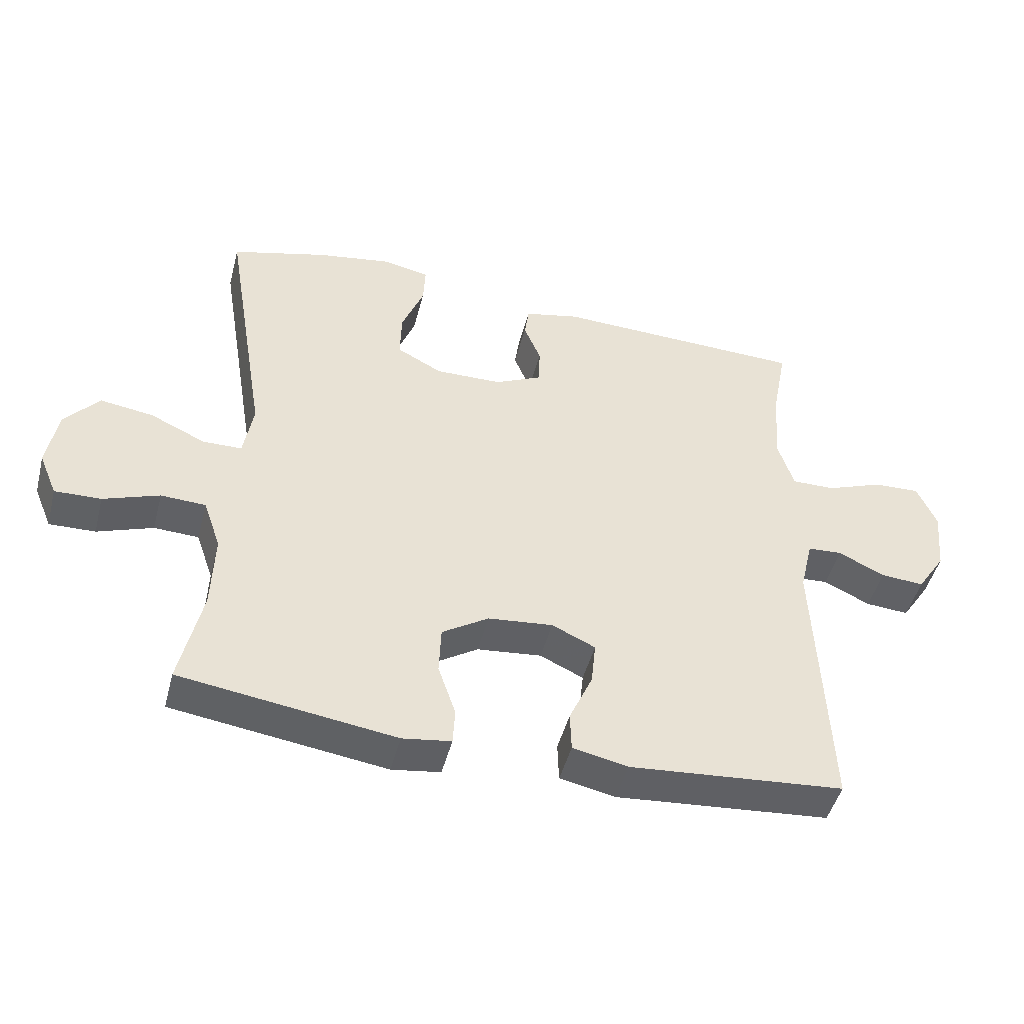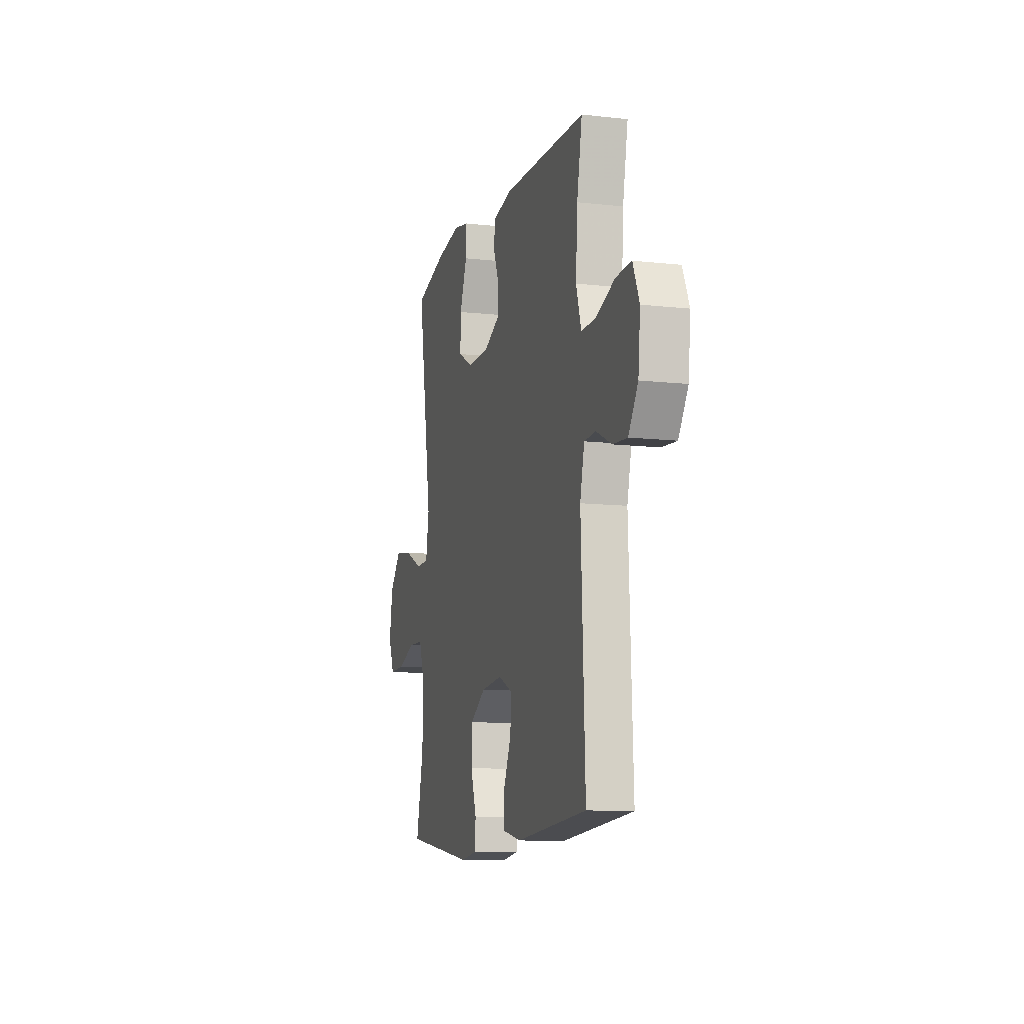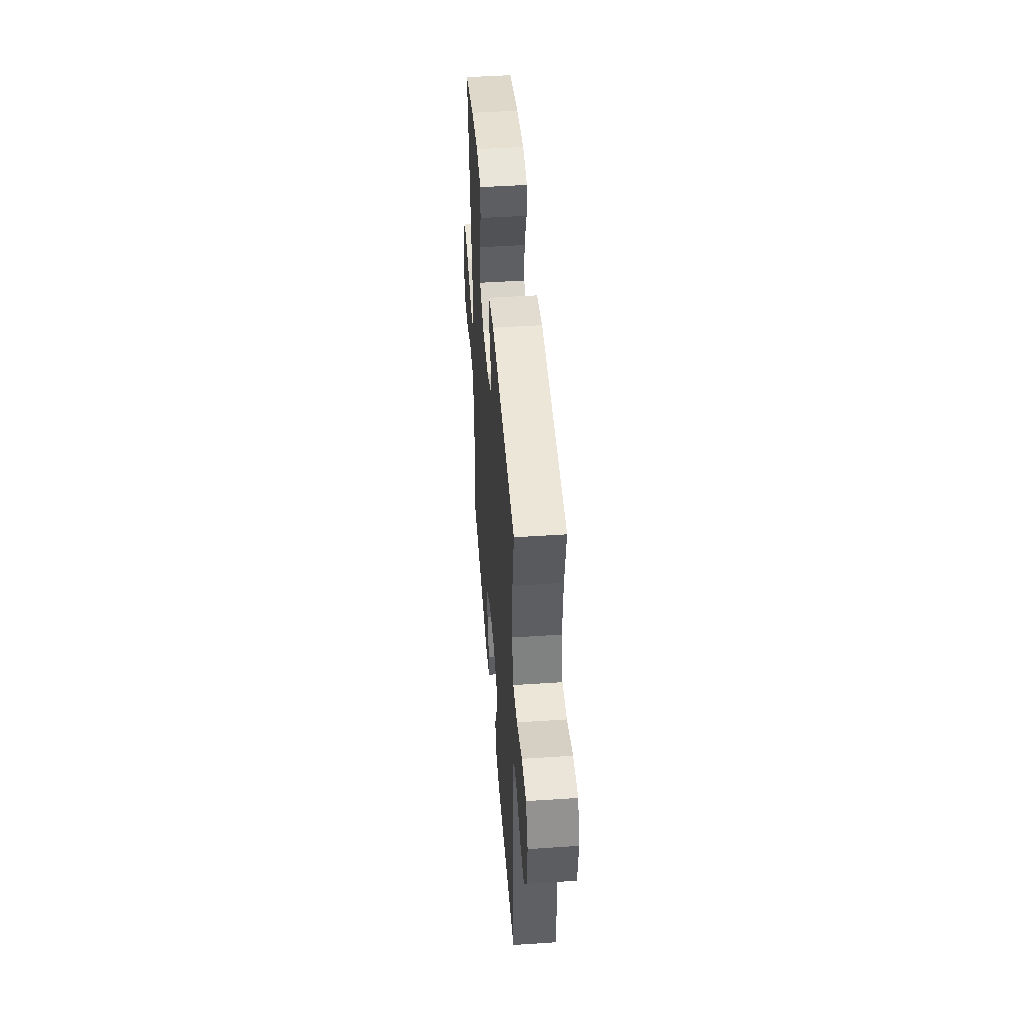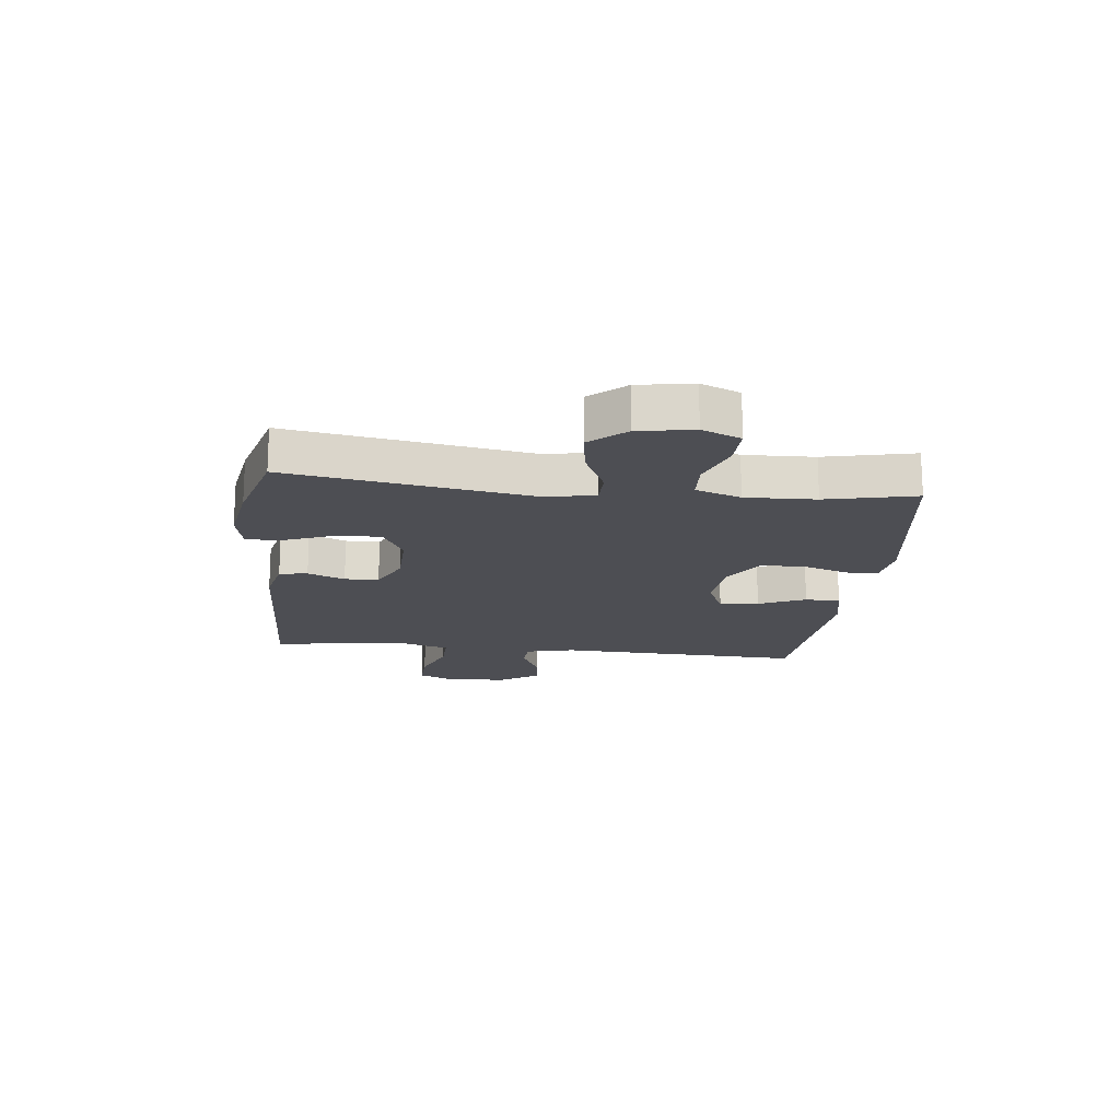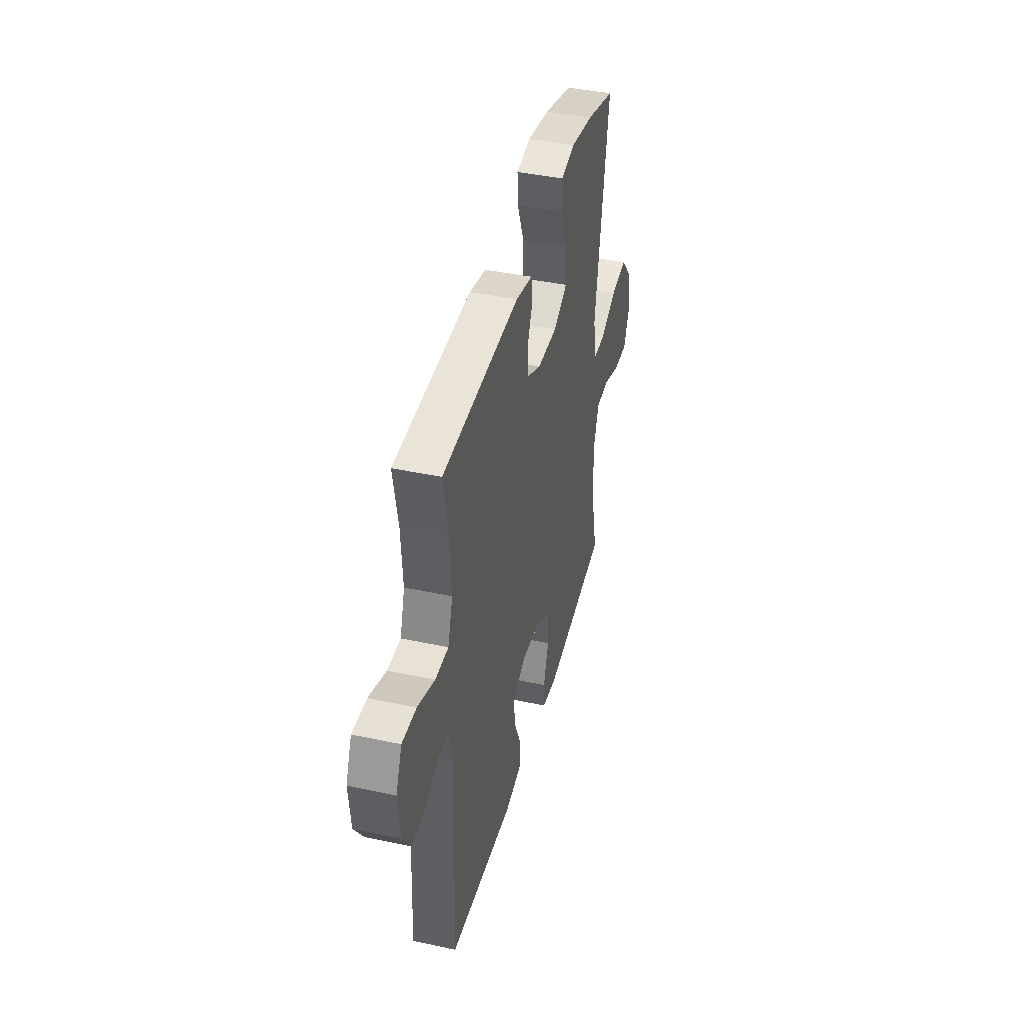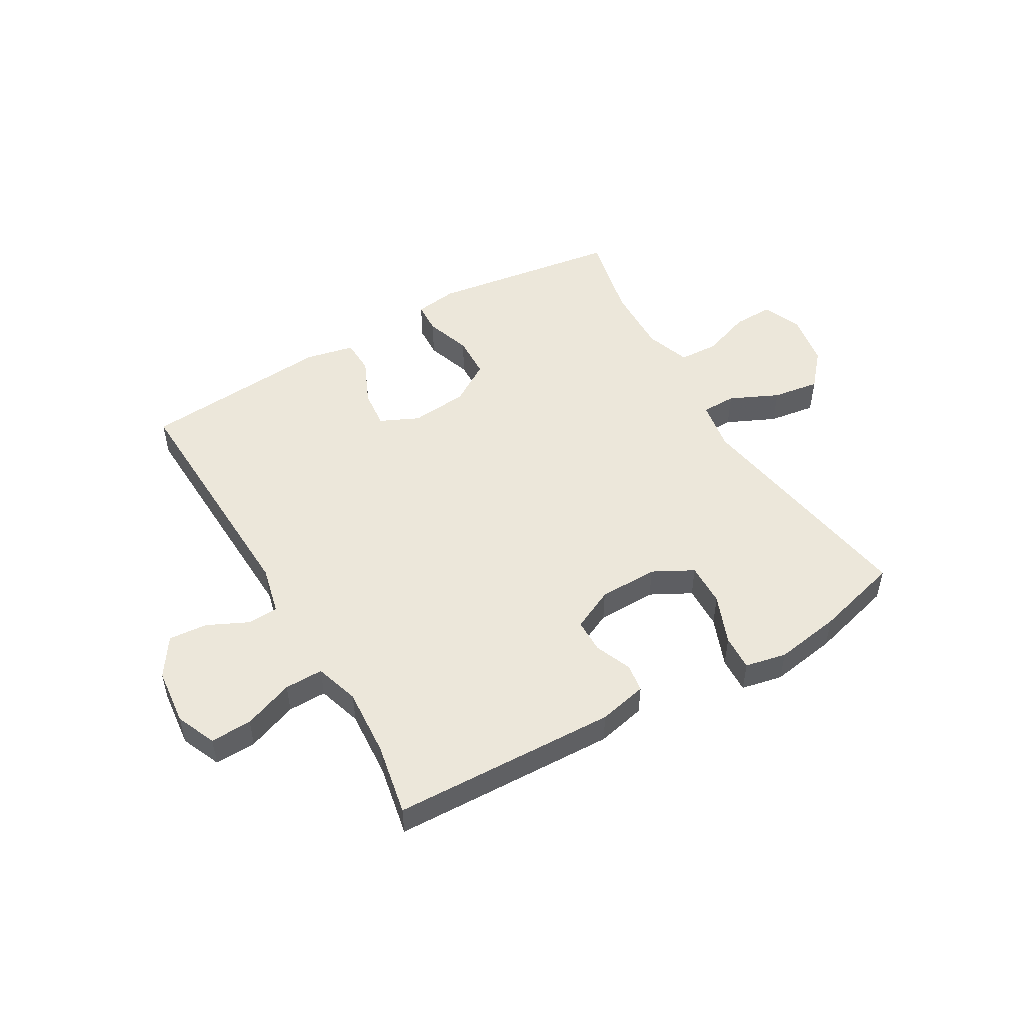
<metadata>
{"format":"obj","ext":"obj","renderer":"f3d","projection":"perspective","resolution":1024,"background":"white","views":[{"elev":-47.1,"azim":165.6,"up":"+Z"},{"elev":-10.7,"azim":-105.7,"up":"+Z"},{"elev":47.4,"azim":-94.3,"up":"+Z"},{"elev":-17.3,"azim":83.7,"up":"+Y"},{"elev":41.4,"azim":-75.4,"up":"+Z"},{"elev":50.3,"azim":-30.1,"up":"+Y"}]}
</metadata>
<code>
v 0.5 0.07 0.5
v 0.432 0.07 0.085
v 0.447 0.07 -0.003
v 0.507 0.07 -0.004
v 0.592 0.07 0.035
v 0.674 0.07 0.047
v 0.727 0.07 -0.014
v 0.743 0.07 -0.109
v 0.715 0.07 -0.176
v 0.644 0.07 -0.174
v 0.558 0.07 -0.143
v 0.489 0.07 -0.146
v 0.462 0.07 -0.224
v 0.466 0.07 -0.345
v 0.5 0.07 -0.5
v 0.169 0.07 -0.547
v 0.094 0.07 -0.536
v 0.091 0.07 -0.48
v 0.118 0.07 -0.4
v 0.115 0.07 -0.325
v 0.043 0.07 -0.279
v -0.057 0.07 -0.269
v -0.124 0.07 -0.3
v -0.117 0.07 -0.368
v -0.081 0.07 -0.449
v -0.083 0.07 -0.51
v -0.168 0.07 -0.528
v -0.5 0.07 -0.5
v -0.482 0.07 -0.07
v -0.502 0.07 0.015
v -0.555 0.07 0.018
v -0.627 0.07 -0.016
v -0.694 0.07 -0.021
v -0.738 0.07 0.046
v -0.748 0.07 0.146
v -0.718 0.07 0.215
v -0.646 0.07 0.212
v -0.559 0.07 0.179
v -0.492 0.07 0.178
v -0.468 0.07 0.255
v -0.476 0.07 0.375
v -0.5 0.07 0.5
v -0.109 0.07 0.512
v -0.024 0.07 0.493
v -0.017 0.07 0.444
v -0.043 0.07 0.38
v -0.042 0.07 0.321
v 0.031 0.07 0.286
v 0.134 0.07 0.284
v 0.204 0.07 0.321
v 0.202 0.07 0.396
v 0.168 0.07 0.483
v 0.165 0.07 0.545
v 0.237 0.07 0.56
v 0.352 0.07 0.541
v 0.5 0 0.5
v 0.432 0 0.085
v 0.447 0 -0.003
v 0.507 0 -0.004
v 0.592 0 0.035
v 0.674 0 0.047
v 0.727 0 -0.014
v 0.743 0 -0.109
v 0.715 0 -0.176
v 0.644 0 -0.174
v 0.558 0 -0.143
v 0.489 0 -0.146
v 0.462 0 -0.224
v 0.466 0 -0.345
v 0.5 0 -0.5
v 0.169 0 -0.547
v 0.094 0 -0.536
v 0.091 0 -0.48
v 0.118 0 -0.4
v 0.115 0 -0.325
v 0.043 0 -0.279
v -0.057 0 -0.269
v -0.124 0 -0.3
v -0.117 0 -0.368
v -0.081 0 -0.449
v -0.083 0 -0.51
v -0.168 0 -0.528
v -0.5 0 -0.5
v -0.482 0 -0.07
v -0.502 0 0.015
v -0.555 0 0.018
v -0.627 0 -0.016
v -0.694 0 -0.021
v -0.738 0 0.046
v -0.748 0 0.146
v -0.718 0 0.215
v -0.646 0 0.212
v -0.559 0 0.179
v -0.492 0 0.178
v -0.468 0 0.255
v -0.476 0 0.375
v -0.5 0 0.5
v -0.109 0 0.512
v -0.024 0 0.493
v -0.017 0 0.444
v -0.043 0 0.38
v -0.042 0 0.321
v 0.031 0 0.286
v 0.134 0 0.284
v 0.204 0 0.321
v 0.202 0 0.396
v 0.168 0 0.483
v 0.165 0 0.545
v 0.237 0 0.56
v 0.352 0 0.541
f 54 55 1 2
f 51 52 53 54
f 50 51 54 2
f 49 50 2 3
f 48 49 3
f 47 48 3
f 43 44 45 46
f 41 42 43 46
f 40 41 46 47
f 39 40 47 3
f 35 36 37 38
f 35 38 39 3
f 31 32 33 34
f 30 31 34 35
f 26 27 28 29
f 24 25 26 29
f 23 24 29 30
f 22 23 30
f 21 22 30
f 16 17 18 19
f 14 15 16 19
f 13 14 19 20
f 12 13 20 21
f 8 9 10 11
f 8 11 12
f 7 8 12
f 4 5 6 7
f 3 4 7 12
f 30 35 3 12
f 12 21 30
f 57 56 110 109
f 109 108 107 106
f 57 109 106 105
f 58 57 105 104
f 58 104 103
f 58 103 102
f 101 100 99 98
f 101 98 97 96
f 102 101 96 95
f 58 102 95 94
f 93 92 91 90
f 58 94 93 90
f 89 88 87 86
f 90 89 86 85
f 84 83 82 81
f 84 81 80 79
f 85 84 79 78
f 85 78 77
f 85 77 76
f 74 73 72 71
f 74 71 70 69
f 75 74 69 68
f 76 75 68 67
f 66 65 64 63
f 67 66 63
f 67 63 62
f 62 61 60 59
f 67 62 59 58
f 67 58 90 85
f 85 76 67
f 1 56 57 2
f 2 57 58 3
f 3 58 59 4
f 4 59 60 5
f 5 60 61 6
f 6 61 62 7
f 7 62 63 8
f 8 63 64 9
f 9 64 65 10
f 10 65 66 11
f 11 66 67 12
f 12 67 68 13
f 13 68 69 14
f 14 69 70 15
f 15 70 71 16
f 16 71 72 17
f 17 72 73 18
f 18 73 74 19
f 19 74 75 20
f 20 75 76 21
f 21 76 77 22
f 22 77 78 23
f 23 78 79 24
f 24 79 80 25
f 25 80 81 26
f 26 81 82 27
f 27 82 83 28
f 28 83 84 29
f 29 84 85 30
f 30 85 86 31
f 31 86 87 32
f 32 87 88 33
f 33 88 89 34
f 34 89 90 35
f 35 90 91 36
f 36 91 92 37
f 37 92 93 38
f 38 93 94 39
f 39 94 95 40
f 40 95 96 41
f 41 96 97 42
f 42 97 98 43
f 43 98 99 44
f 44 99 100 45
f 45 100 101 46
f 46 101 102 47
f 47 102 103 48
f 48 103 104 49
f 49 104 105 50
f 50 105 106 51
f 51 106 107 52
f 52 107 108 53
f 53 108 109 54
f 54 109 110 55
f 55 110 56 1

</code>
